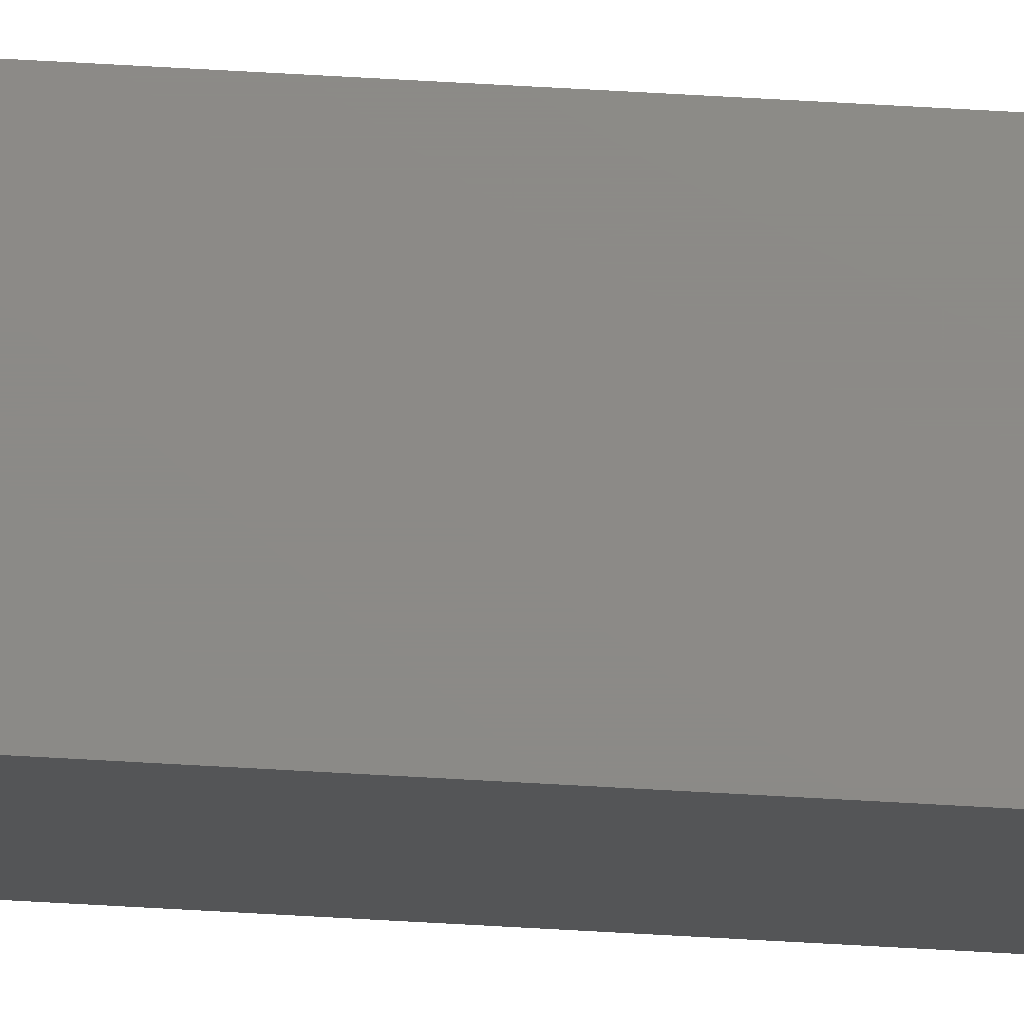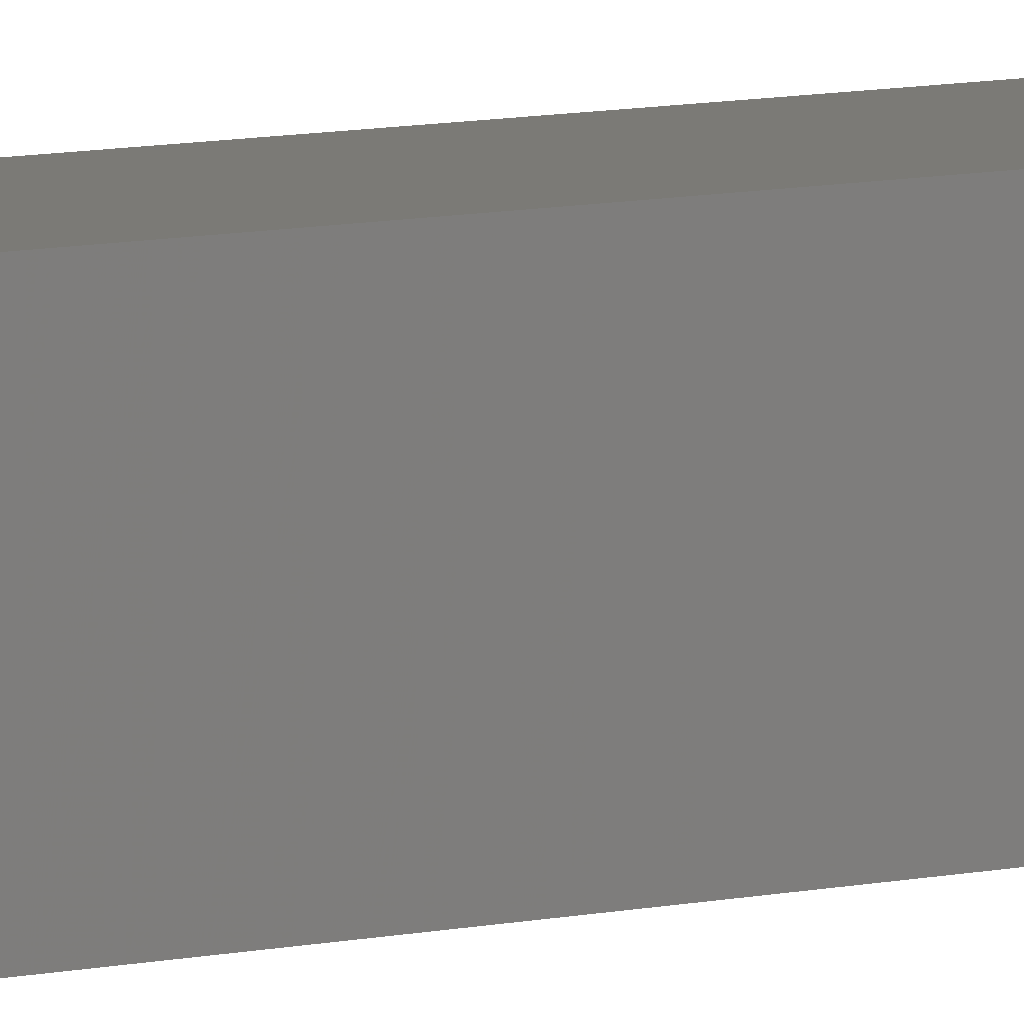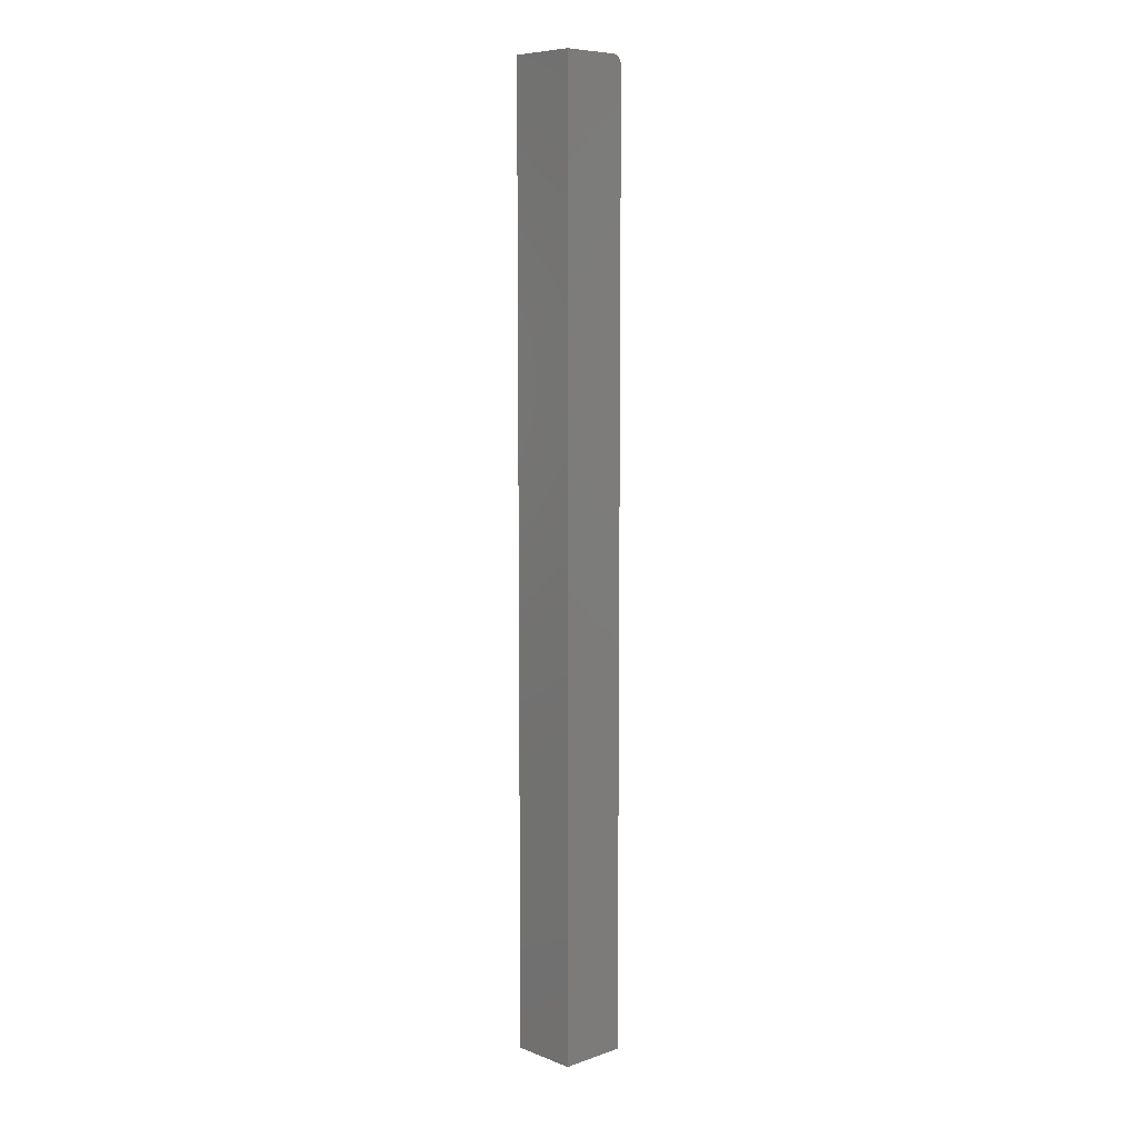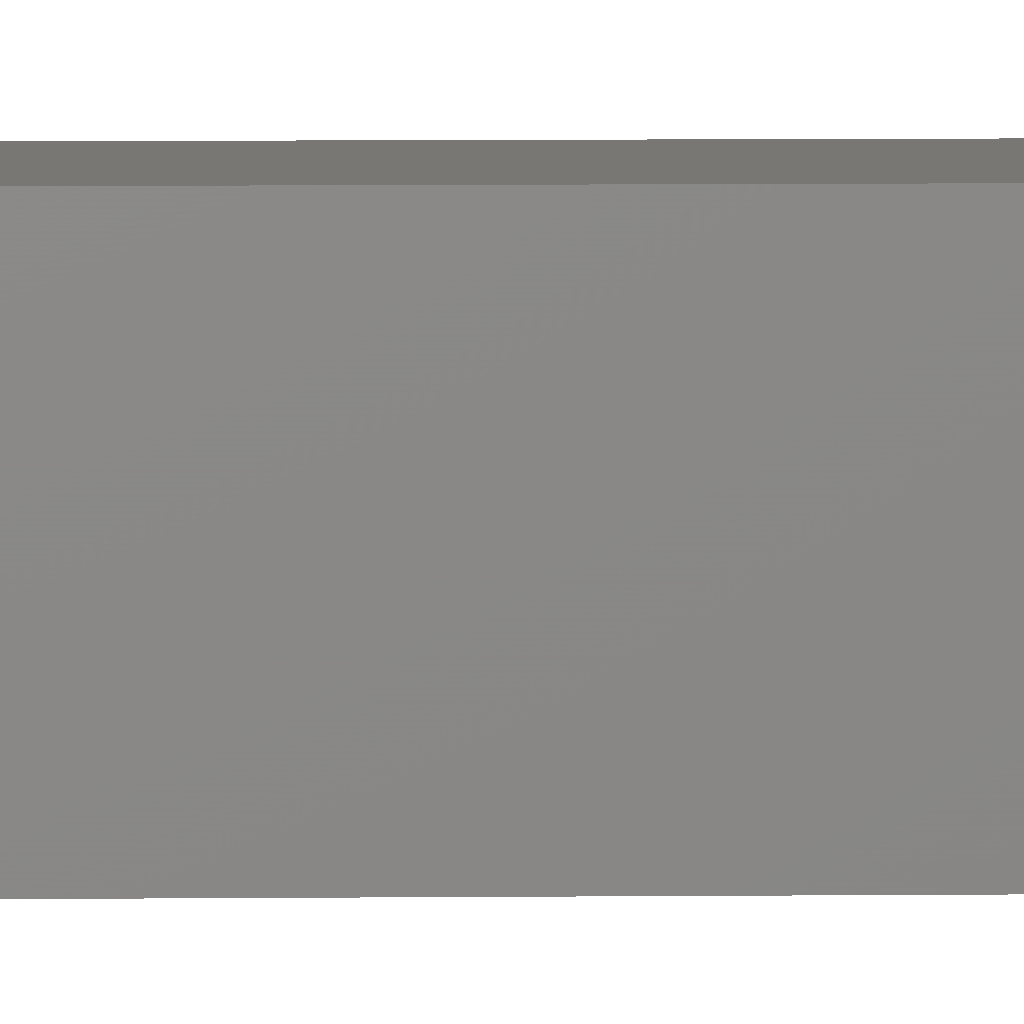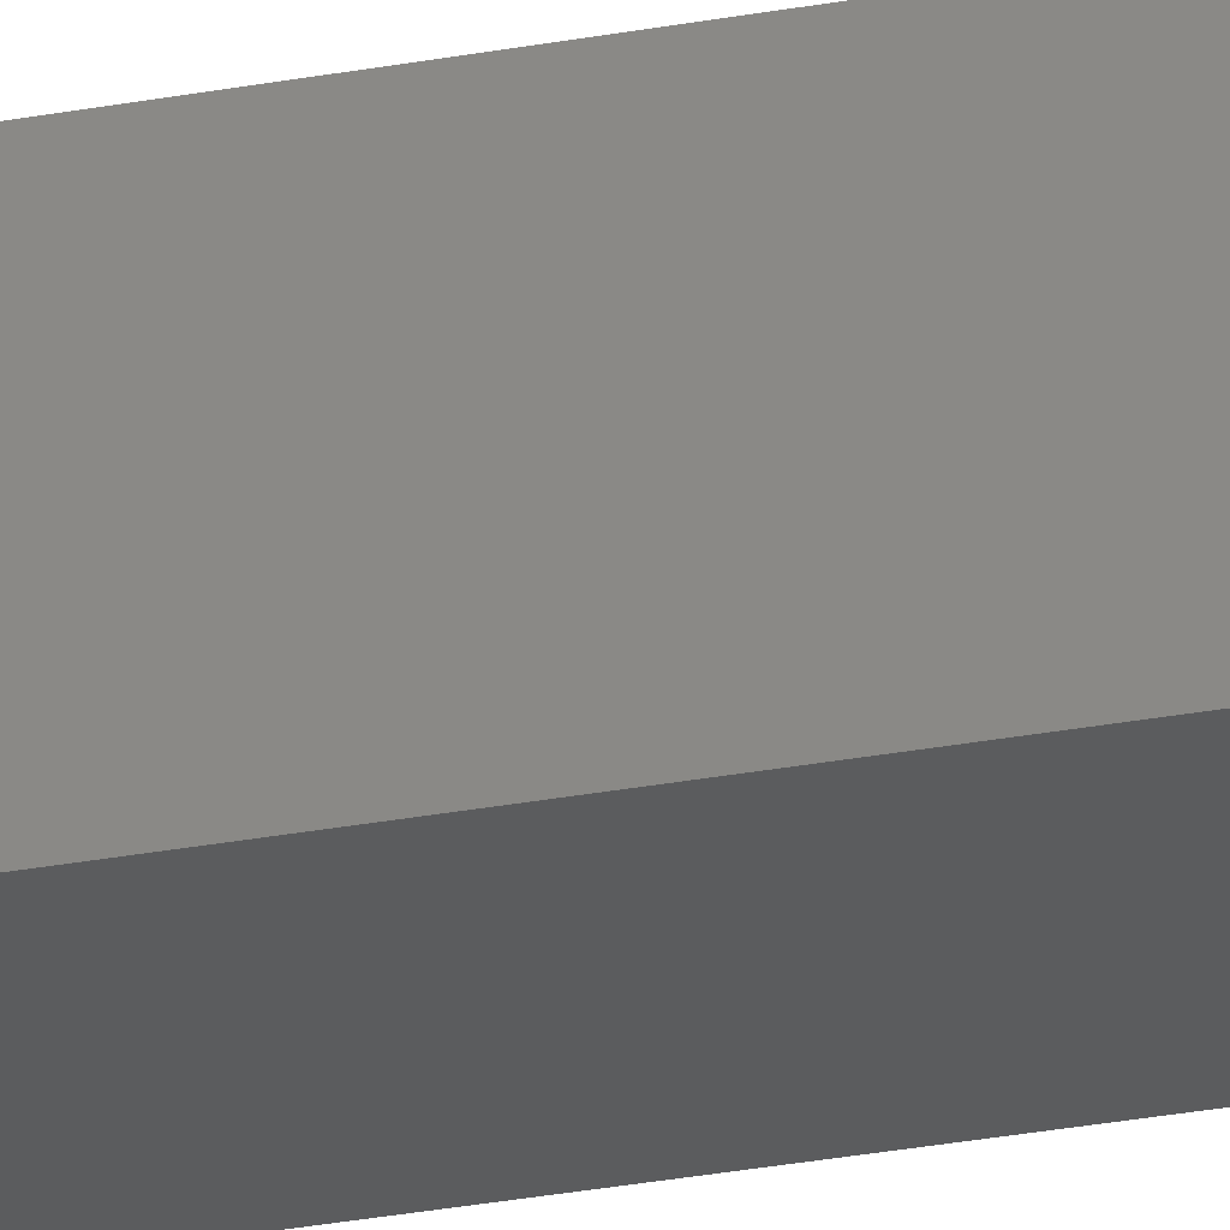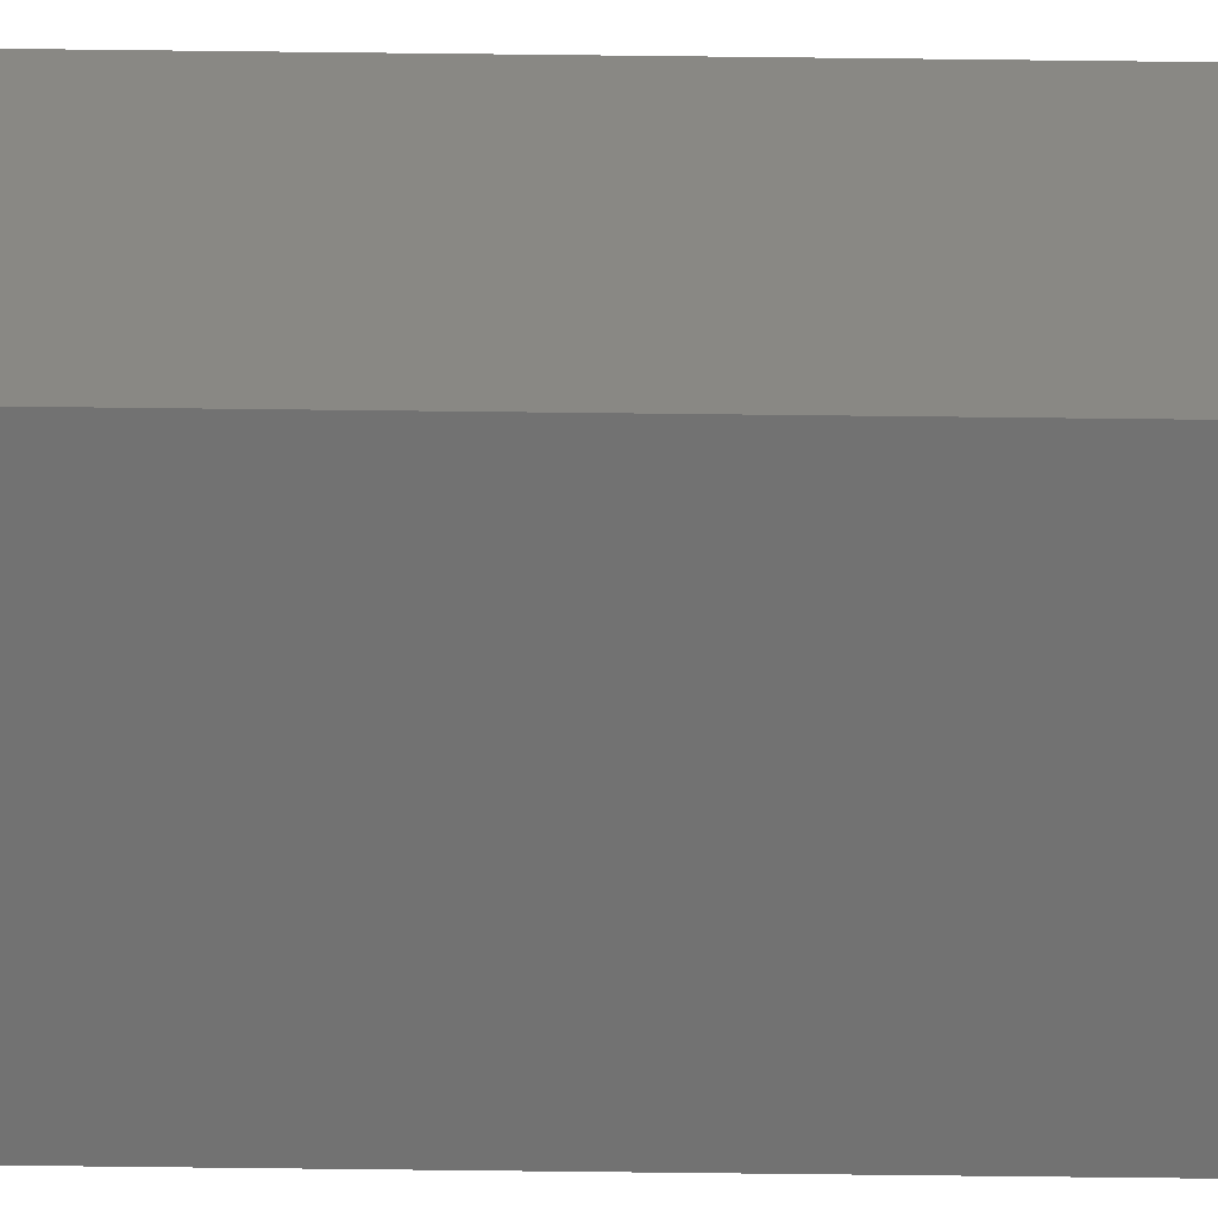
<metadata>
{"format":"stl","ext":"stl","renderer":"f3d","projection":"perspective","resolution":1024,"background":"white","views":[{"elev":77.1,"azim":-86.9,"up":"+Z"},{"elev":7.1,"azim":53.1,"up":"+Z"},{"elev":7.9,"azim":136.6,"up":"+Y"},{"elev":4.7,"azim":87.4,"up":"+Z"},{"elev":-27.5,"azim":106.4,"up":"+Z"},{"elev":-63.9,"azim":89.3,"up":"+Z"}]}
</metadata>
<code>
# stl→obj: 24 verts, 44 faces
v -0.01883 1.063e-18 -0.02664
v -0.01883 4.391e-18 0.02664
v 0.02664 3.903e-18 -0.02664
v 0.02664 7.231e-18 0.02664
v -0.02664 -0.007812 0.02664
v -0.02664 -0.007812 -0.02664
v -0.02664 -0.75 0.02664
v -0.02664 -0.75 -0.02664
v -0.02533 -0.003472 0.02664
v -0.02649 -0.006288 0.02664
v -0.02605 -0.004823 0.02664
v -0.02317 -0.001317 0.02664
v -0.02036 -0.0001501 0.02664
v -0.02182 -0.0005947 0.02664
v 0.02664 -0.75 0.02664
v -0.02436 -0.002288 0.02664
v -0.02649 -0.006288 -0.02664
v -0.02533 -0.003472 -0.02664
v -0.02605 -0.004823 -0.02664
v 0.02664 -0.75 -0.02664
v -0.02436 -0.002288 -0.02664
v -0.02317 -0.001317 -0.02664
v -0.02182 -0.0005947 -0.02664
v -0.02036 -0.0001501 -0.02664
f 1 2 3
f 3 2 4
f 5 6 7
f 7 6 8
f 5 9 10
f 9 11 10
f 12 4 2
f 12 2 13
f 12 13 14
f 15 4 12
f 15 12 16
f 15 16 9
f 15 9 5
f 15 5 7
f 6 17 18
f 18 17 19
f 20 8 6
f 20 6 18
f 20 18 21
f 20 21 22
f 20 22 23
f 20 23 24
f 20 24 1
f 20 1 3
f 2 1 13
f 13 1 24
f 13 24 14
f 14 24 23
f 14 23 12
f 12 23 22
f 12 22 16
f 16 22 21
f 16 21 9
f 9 21 18
f 9 18 11
f 11 18 19
f 11 19 10
f 10 19 17
f 10 17 5
f 5 17 6
f 8 20 7
f 7 20 15
f 3 4 20
f 20 4 15

</code>
